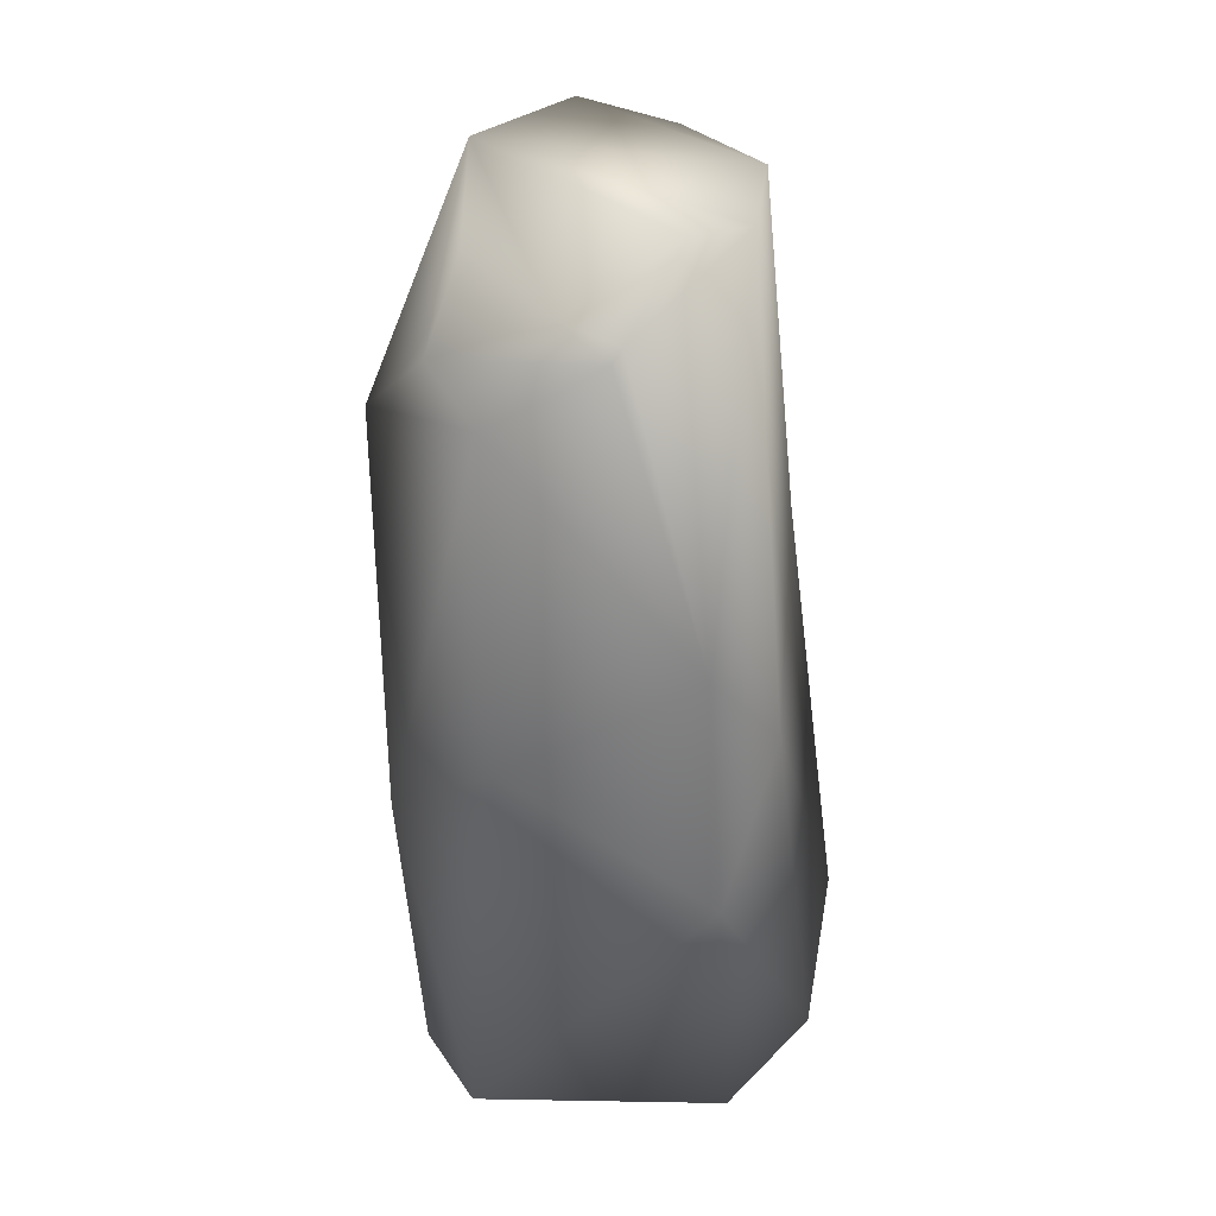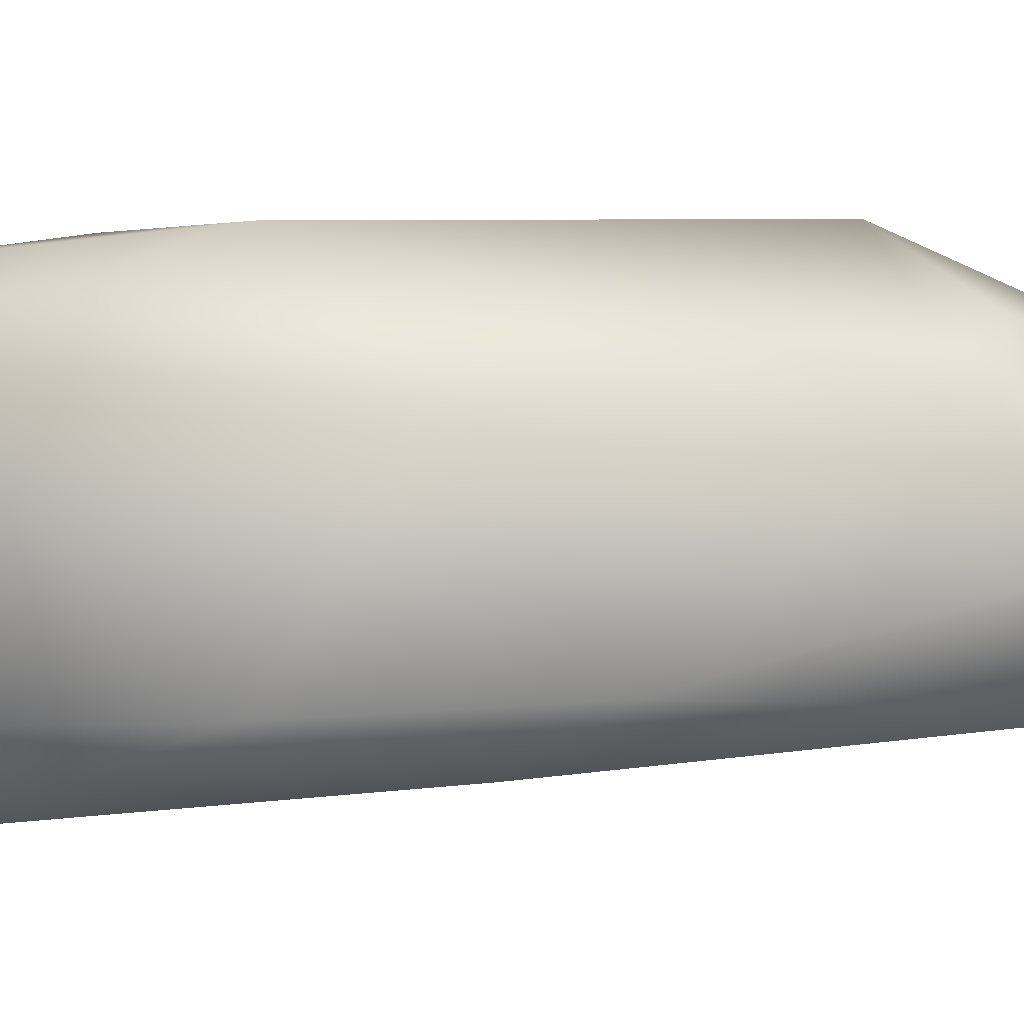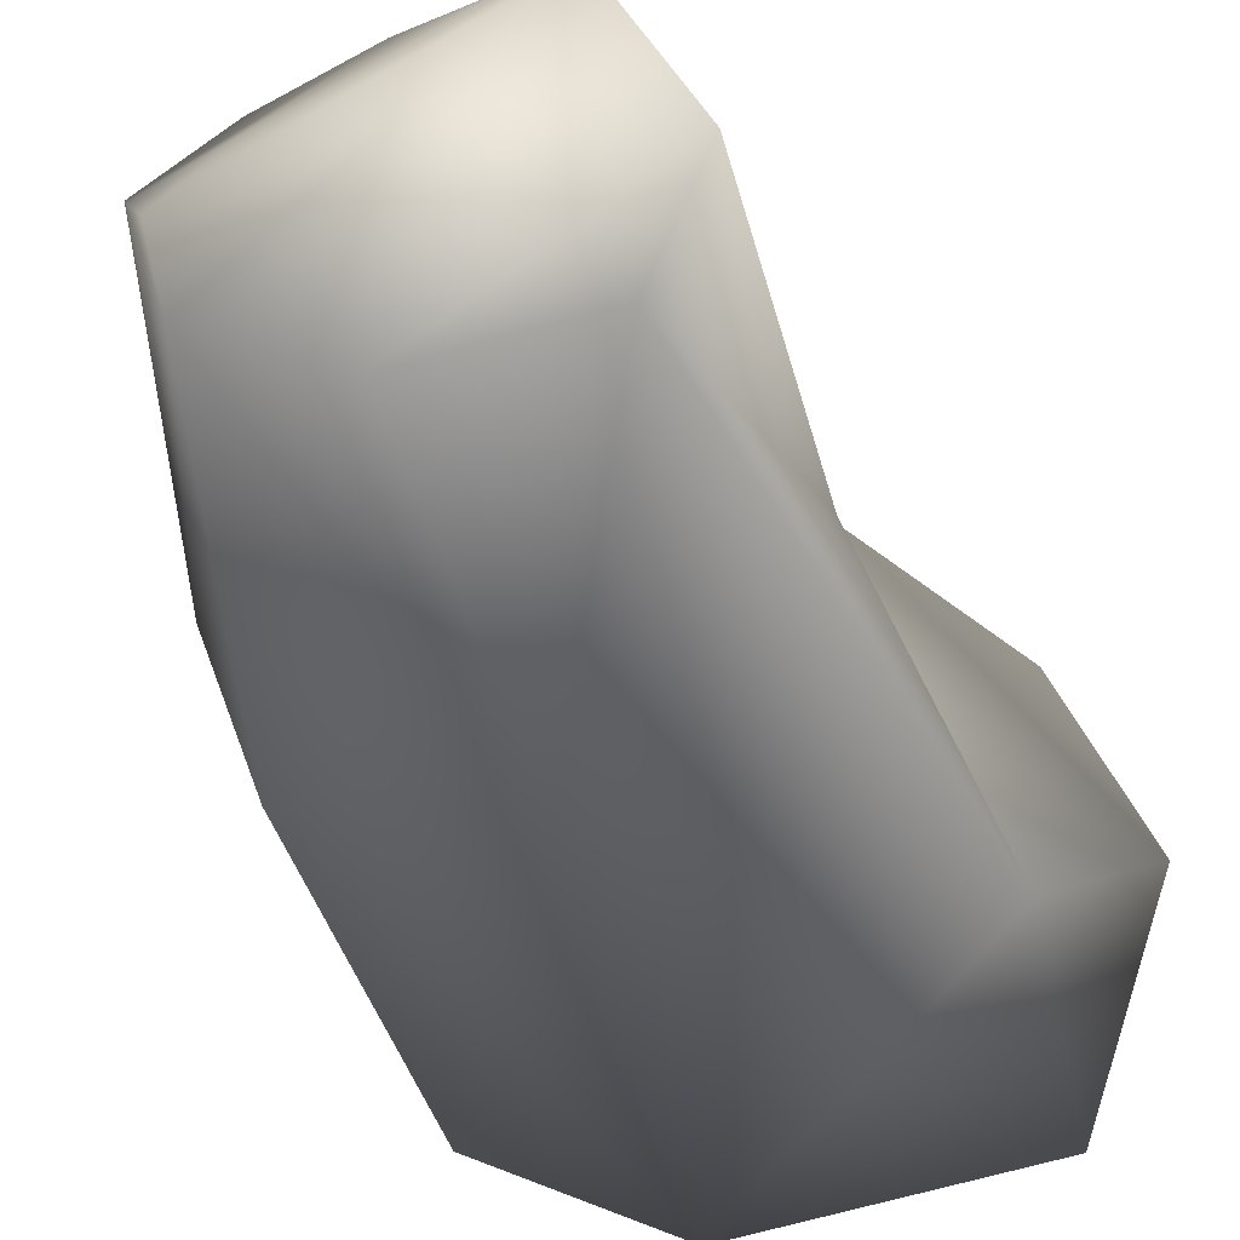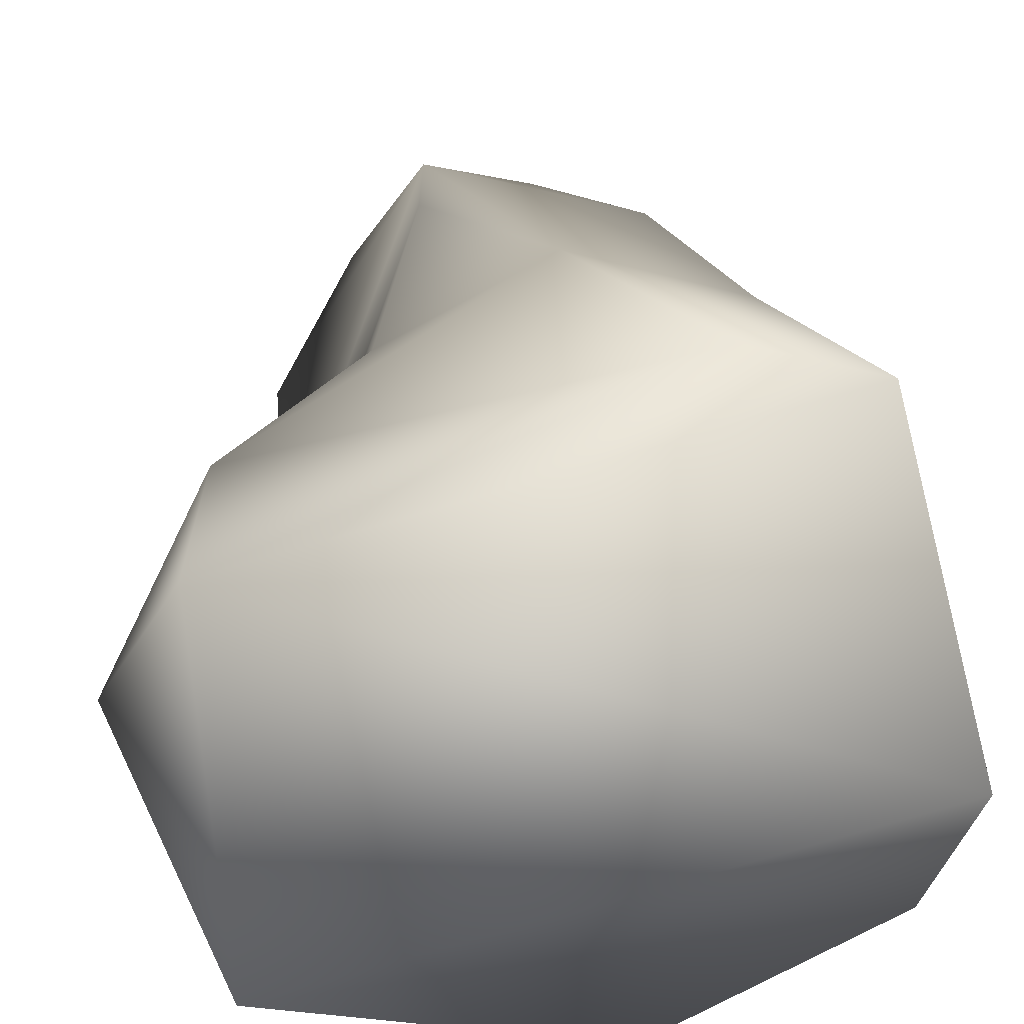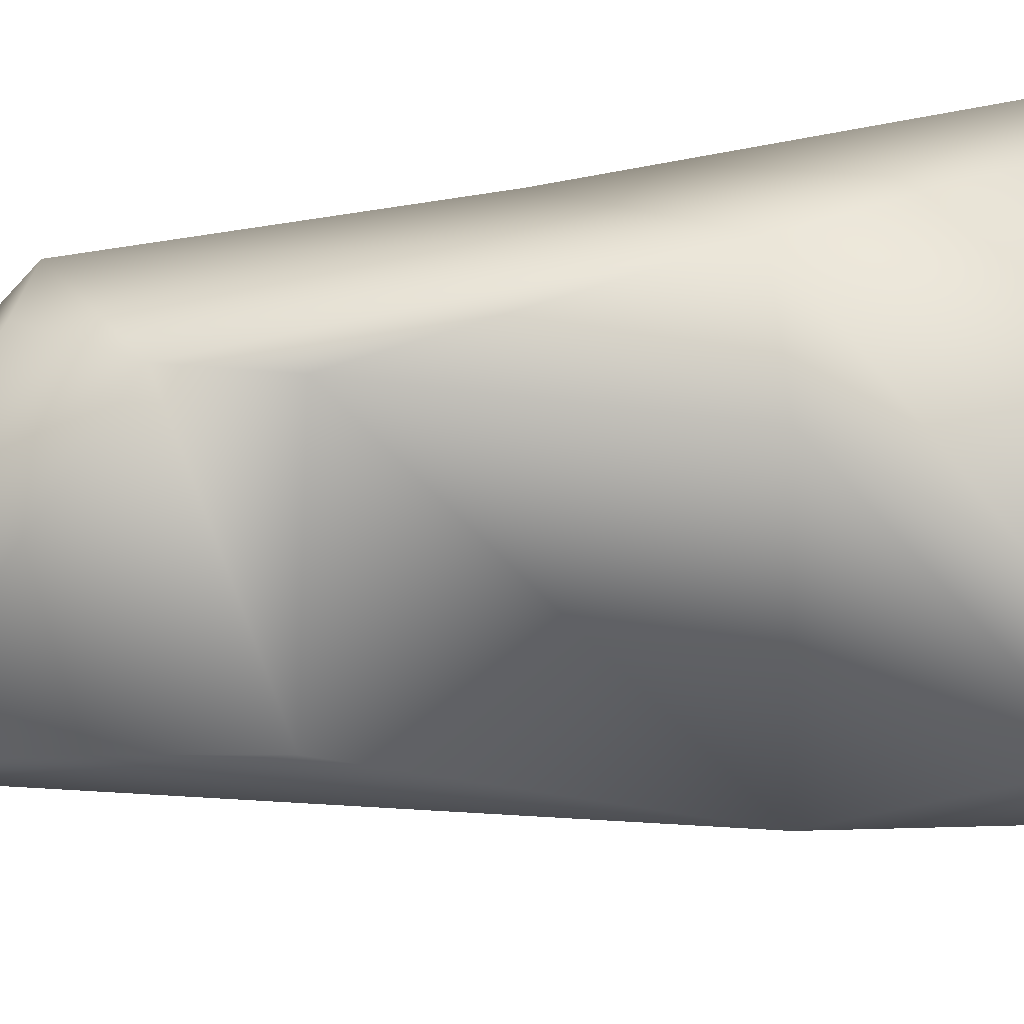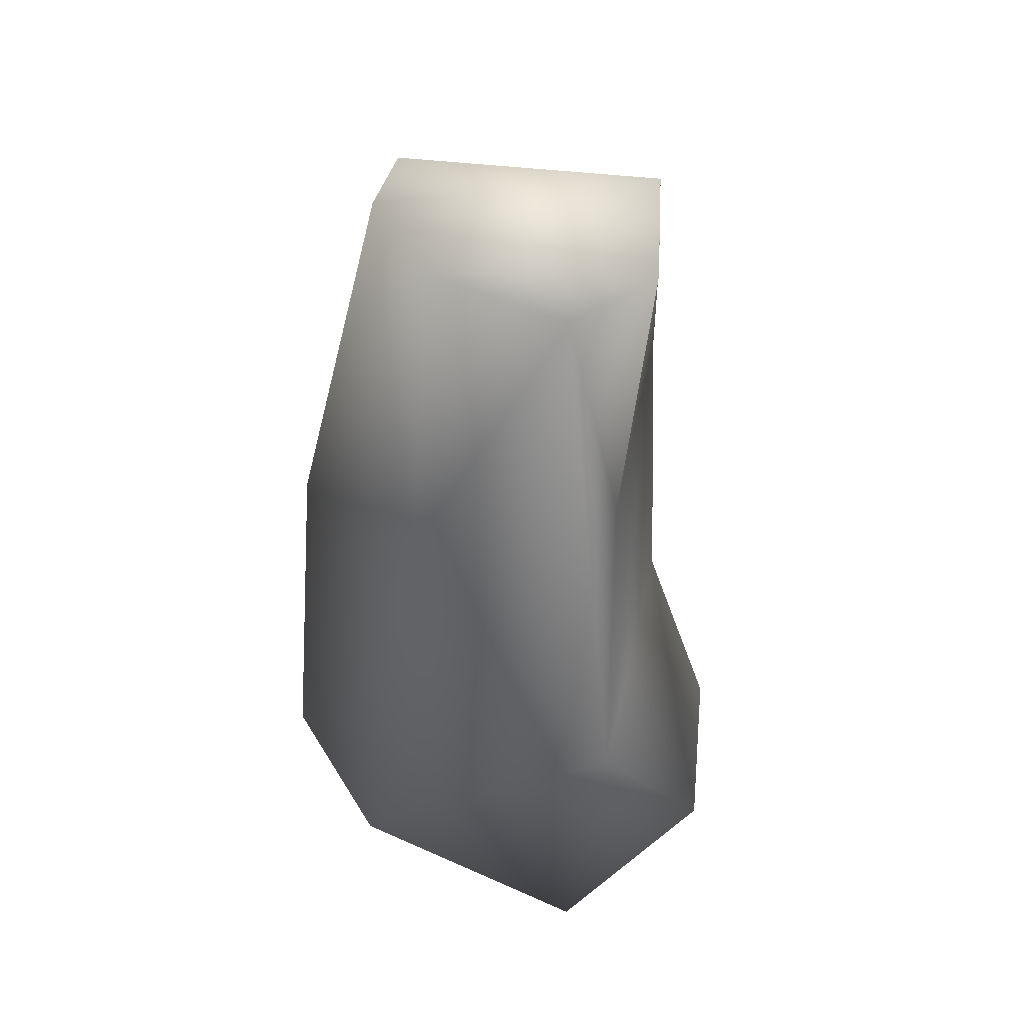
<metadata>
{"format":"obj","ext":"obj","renderer":"f3d","projection":"perspective","resolution":1024,"background":"white","views":[{"elev":40.5,"azim":72.5,"up":"+Y"},{"elev":26.3,"azim":93.2,"up":"+Z"},{"elev":-32.9,"azim":-163.8,"up":"+Z"},{"elev":16.8,"azim":-2.6,"up":"+Z"},{"elev":44.4,"azim":-93.5,"up":"+Z"},{"elev":46.9,"azim":-147.0,"up":"+Y"}]}
</metadata>
<code>
o Crystal_29_low
v -0.1257 0.914 0.07497
v 0.0204 0.7959 0.1587
v -0.03896 0.8578 0.1081
v 0.07654 0.8516 0.06019
v 0.1455 0.8464 0.03346
v 0.09908 0.9236 -0.04618
v 0.139 0.8577 0.02166
v 0.1103 0.7798 0.1369
v 0.2174 0.5502 -0.03379
v 0.08567 0.9145 -0.1081
v -0.2761 0.07309 -0.01202
v -0.2177 0.271 -0.1347
v -0.1943 -0.01172 -0.1728
v 0.001403 0.5432 -0.1906
v 0.04654 0.06417 -0.2413
v -0.2199 -0.01472 0.08997
v 0.2508 0.005835 -0.05526
v 0.2083 0.456 -0.1059
v 0.1572 0.4355 0.1467
v 0.01191 0.2818 0.2146
v 0.1908 0.03449 0.1904
v -0.1097 0.2746 0.1513
v 0.0983 0.03439 0.2122
v -0.01595 0.9067 -0.1563
v -0.1911 0.9001 -0.04002
v -0.06866 0.6966 0.1938
v -0.1791 0.6125 -0.07426
v -0.07386 0.5928 0.1826
v 0.2532 0.2945 -0.03845
v -0.145 0.8831 -0.1223
v 0.2182 0.06235 -0.1514
v -0.2081 0.1283 0.1168
g Crystal_29_low_Crystal_29_low_Default_OBJ.037
f 1 2 3
f 4 3 2
f 1 3 4
f 4 2 5
f 4 6 1
f 4 7 6
f 5 8 9
f 10 7 9
f 11 12 13
f 12 14 15
f 16 13 17
f 15 14 18
f 8 19 9
f 5 2 8
f 8 20 19
f 17 21 16
f 22 12 11
f 23 21 20
f 24 25 1
f 1 25 26
f 27 28 26
f 8 26 20
f 10 9 18
f 21 17 29
f 10 18 14
f 10 24 1
f 7 10 6
f 10 1 6
f 25 27 26
f 30 25 24
f 15 31 13
f 12 15 13
f 4 5 7
f 7 5 9
f 22 11 32
f 16 11 13
f 31 29 17
f 13 31 17
f 26 8 2
f 2 1 26
f 31 18 29
f 31 15 18
f 20 26 28
f 20 22 32
f 30 14 12
f 25 30 27
f 9 19 29
f 29 18 9
f 27 30 12
f 28 27 12
f 21 29 19
f 21 19 20
f 16 21 23
f 23 20 32
f 30 24 14
f 14 24 10
f 16 32 11
f 32 16 23
f 28 22 20
f 22 28 12

</code>
